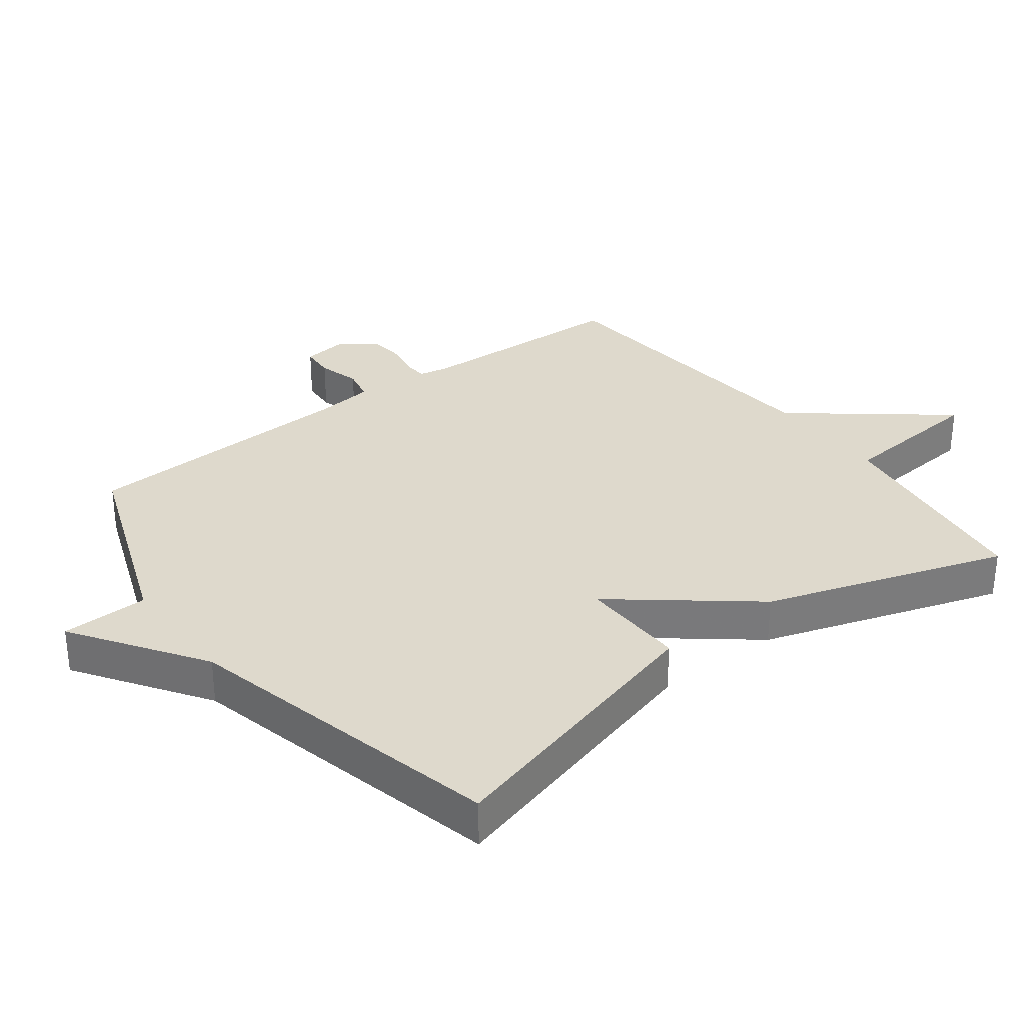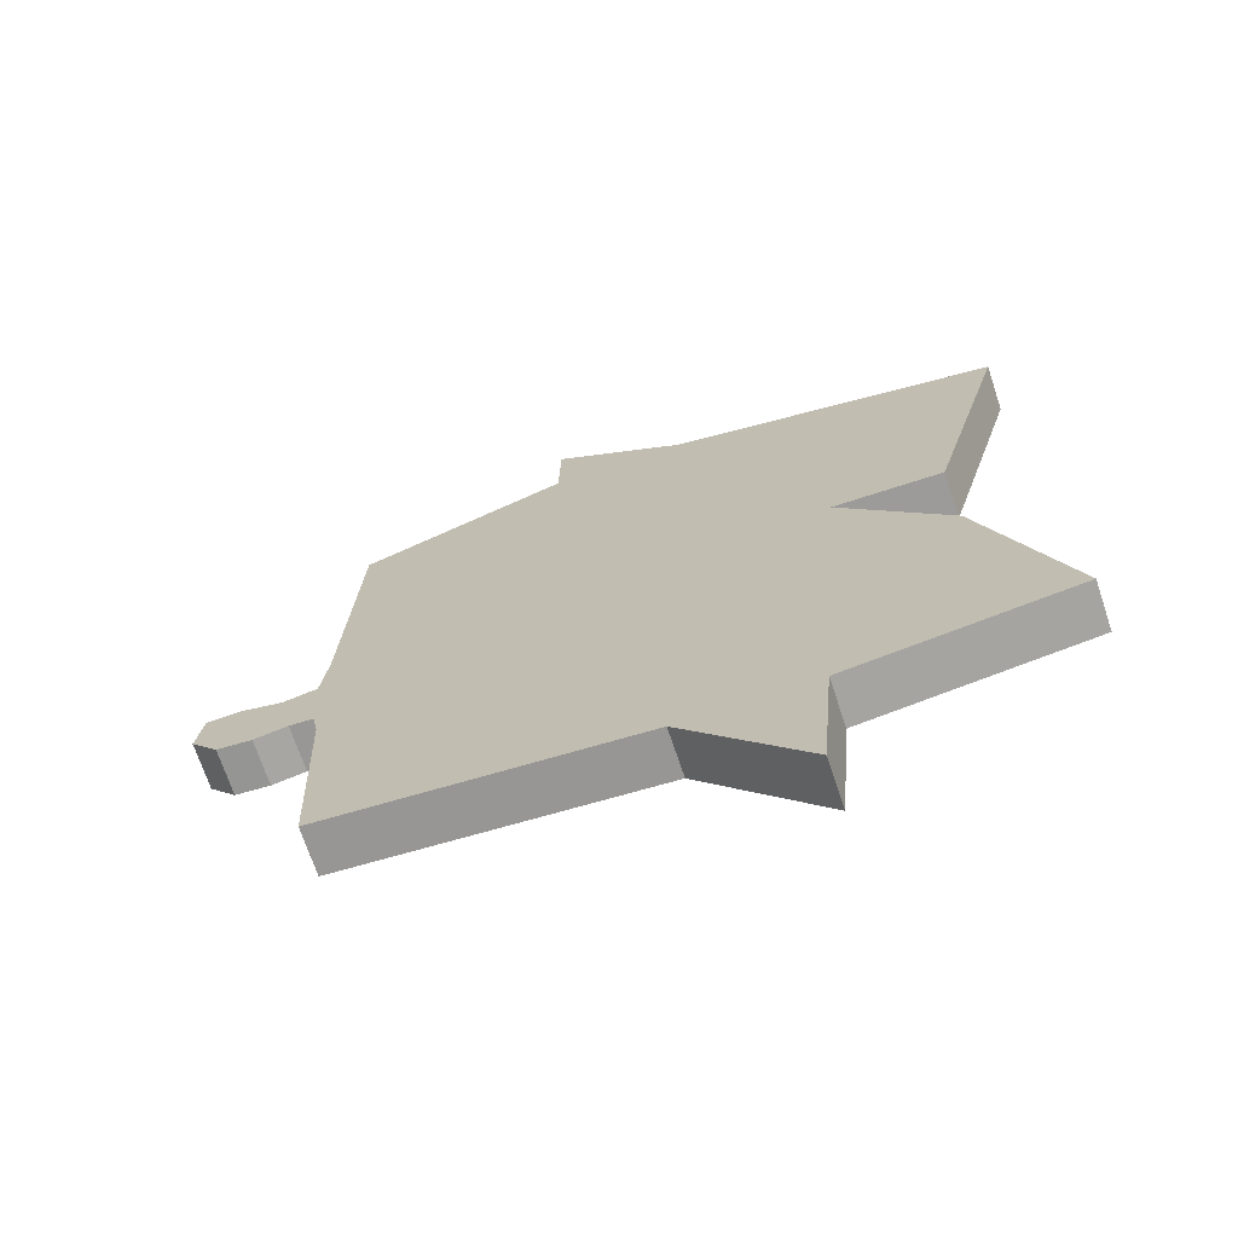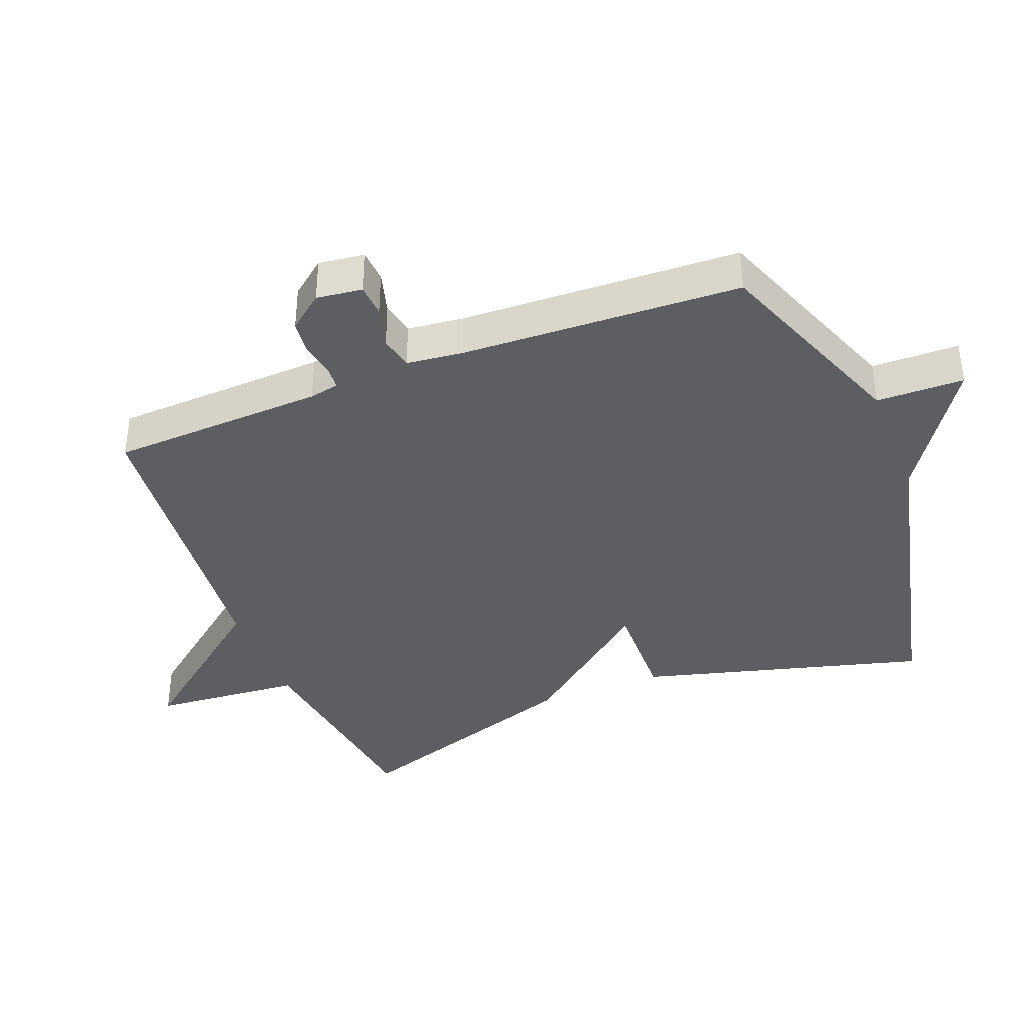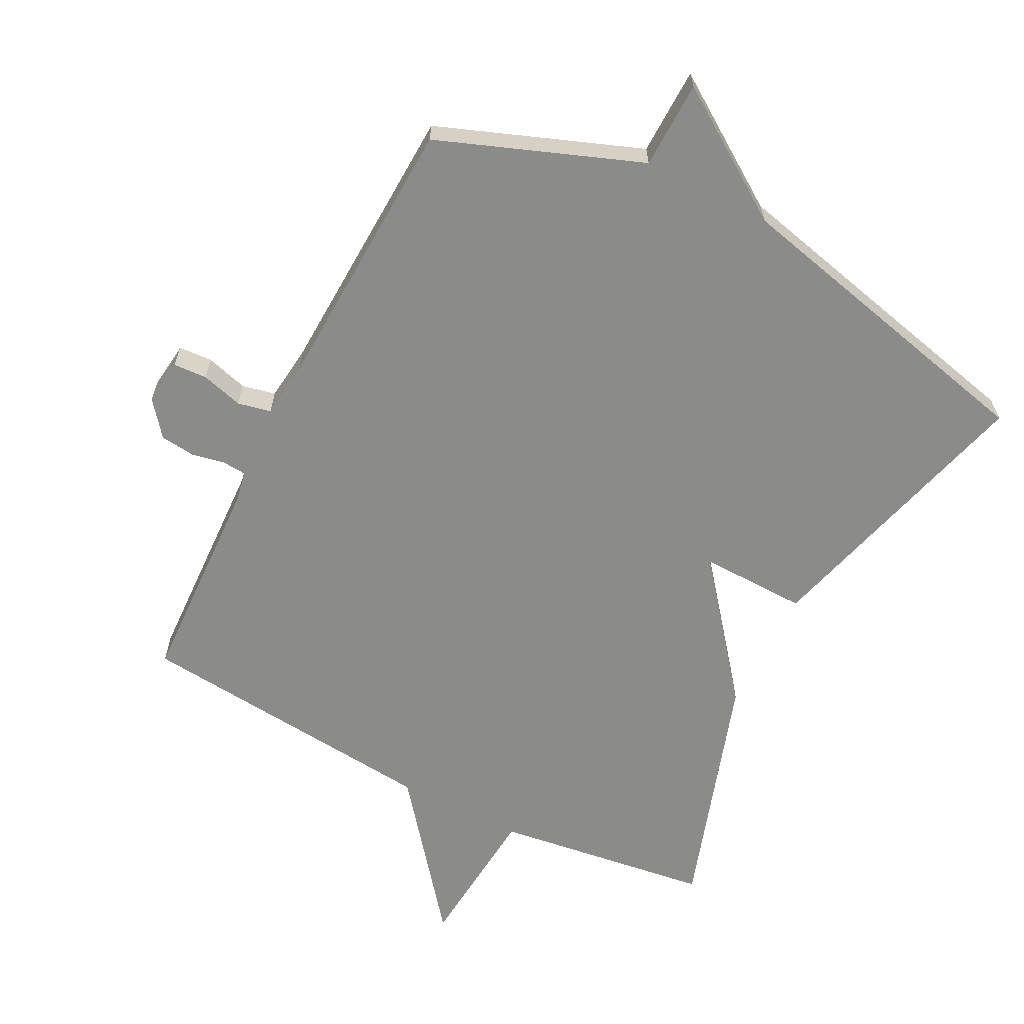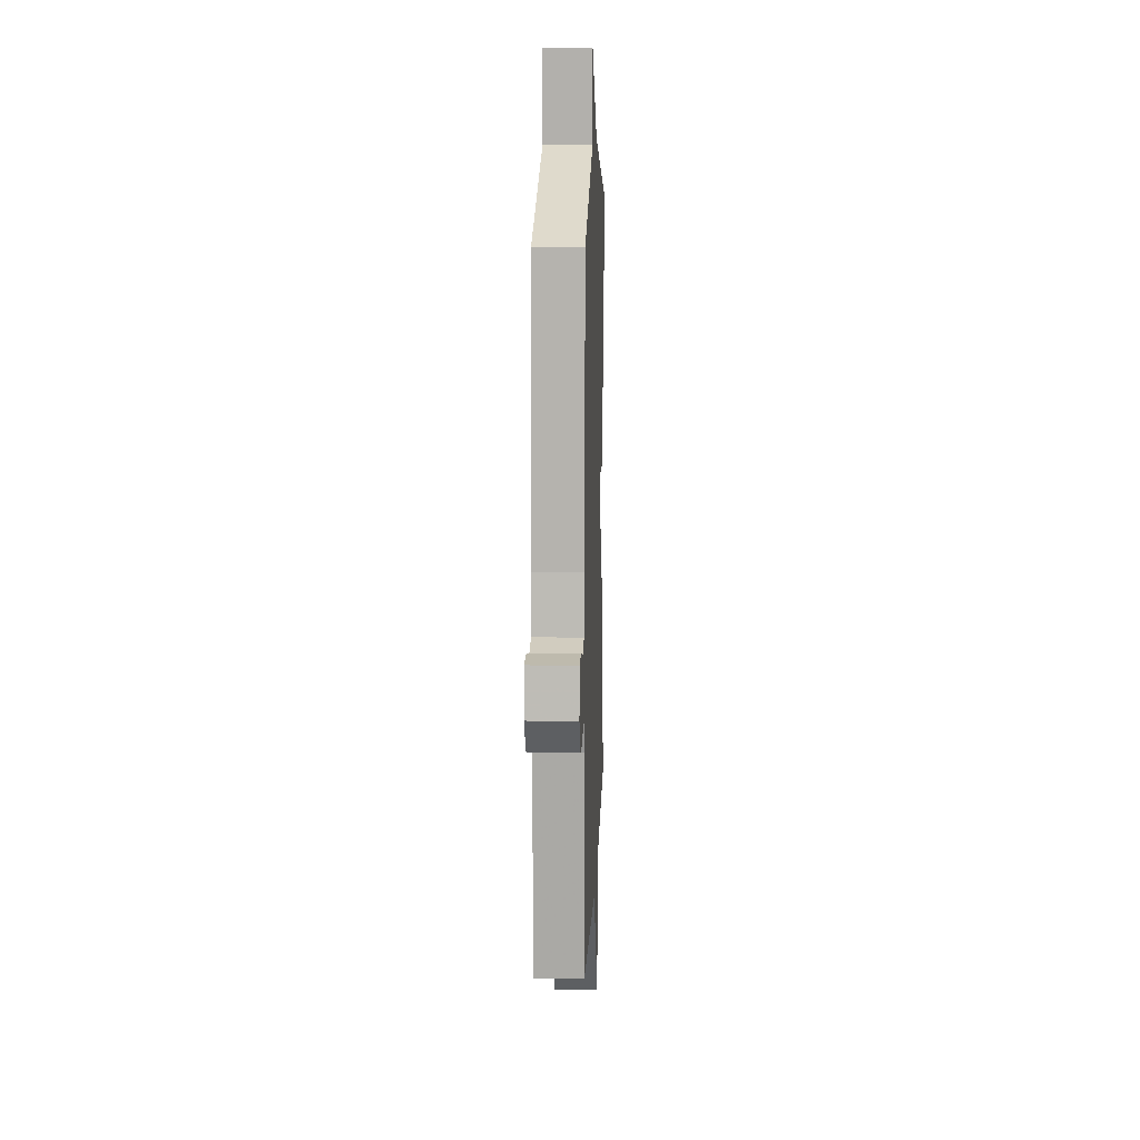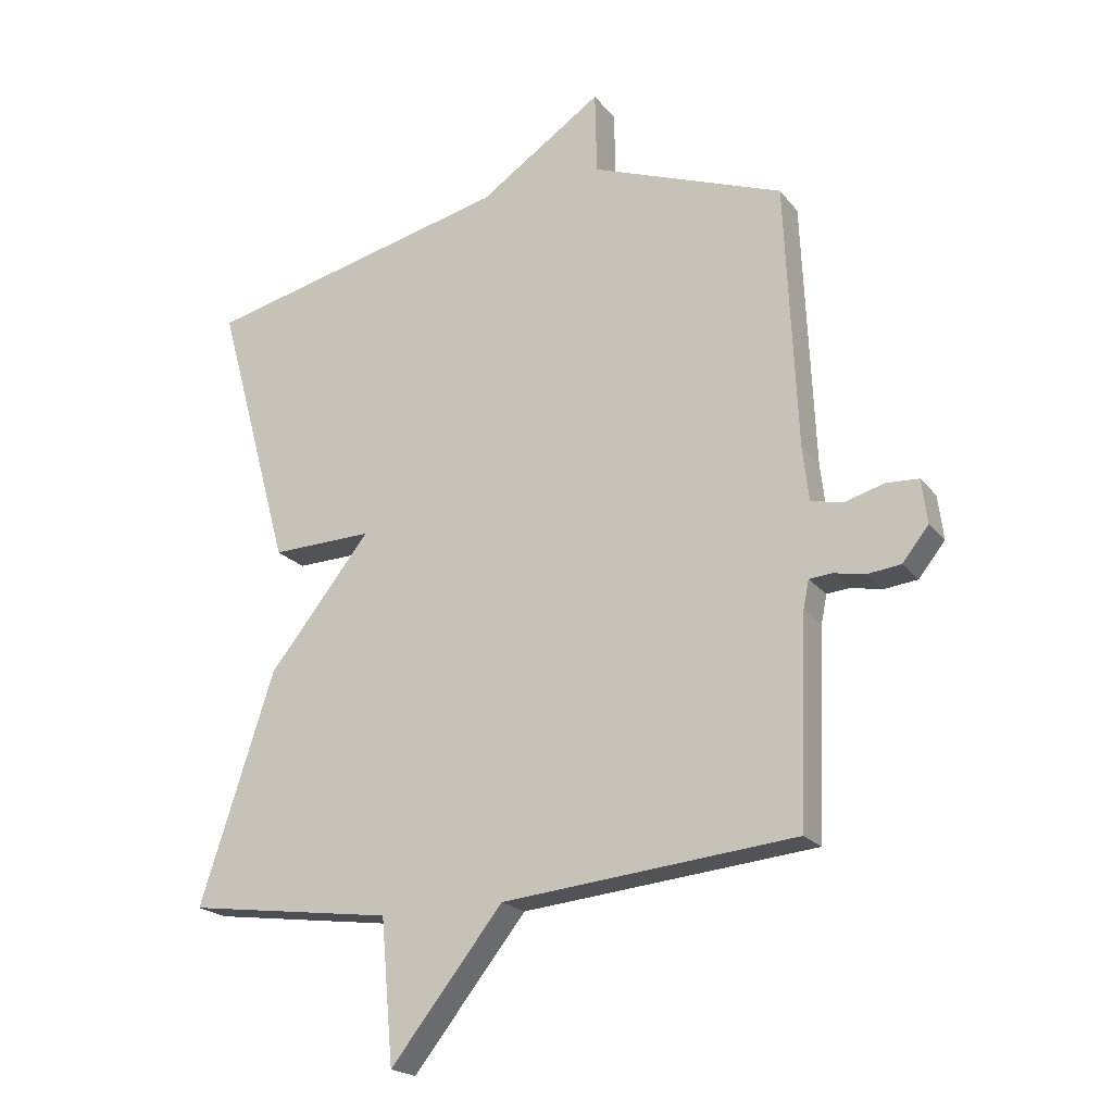
<metadata>
{"format":"obj","ext":"obj","renderer":"f3d","projection":"perspective","resolution":1024,"background":"white","views":[{"elev":31.9,"azim":52.9,"up":"+Y"},{"elev":-70.4,"azim":18.5,"up":"+Z"},{"elev":-38.6,"azim":-68.5,"up":"+Y"},{"elev":-63.7,"azim":-27.0,"up":"+Y"},{"elev":12.1,"azim":-87.8,"up":"+Z"},{"elev":-20.5,"azim":-152.9,"up":"+Z"}]}
</metadata>
<code>
v -0.5 0.07 -0.5
v -0.513 0.07 -0.174
v -0.522 0.07 -0.129
v -0.558 0.07 -0.126
v -0.609 0.07 -0.136
v -0.662 0.07 -0.13
v -0.704 0.07 -0.077
v -0.695 0.07 -0.007
v -0.644 0.07 -0.004
v -0.58 0.07 -0.022
v -0.529 0.07 -0.011
v -0.519 0.07 0.075
v -0.5 0.07 0.5
v -0.192 0.07 0.616
v -0.189 0.07 0.749
v 0.008 0.07 0.616
v 0.5 0.07 0.5
v 0.381 0.07 0.066
v 0.218 0.07 0.07
v 0.381 0.07 -0.134
v 0.5 0.07 -0.5
v 0.169 0.07 -0.545
v 0.149 0.07 -0.772
v -0.031 0.07 -0.545
v -0.5 0 -0.5
v -0.513 0 -0.174
v -0.522 0 -0.129
v -0.558 0 -0.126
v -0.609 0 -0.136
v -0.662 0 -0.13
v -0.704 0 -0.077
v -0.695 0 -0.007
v -0.644 0 -0.004
v -0.58 0 -0.022
v -0.529 0 -0.011
v -0.519 0 0.075
v -0.5 0 0.5
v -0.192 0 0.616
v -0.189 0 0.749
v 0.008 0 0.616
v 0.5 0 0.5
v 0.381 0 0.066
v 0.218 0 0.07
v 0.381 0 -0.134
v 0.5 0 -0.5
v 0.169 0 -0.545
v 0.149 0 -0.772
v -0.031 0 -0.545
f 22 23 24
f 24 1 2
f 22 24 2
f 21 22 2
f 20 21 2
f 19 20 2
f 16 17 18 19
f 14 15 16 19
f 19 2 3
f 14 19 3
f 13 14 3
f 12 13 3
f 11 12 3
f 10 11 3 4
f 8 9 10
f 7 8 10
f 6 7 10
f 5 6 10
f 4 5 10
f 48 47 46
f 26 25 48
f 26 48 46
f 26 46 45
f 26 45 44
f 26 44 43
f 43 42 41 40
f 43 40 39 38
f 27 26 43
f 27 43 38
f 27 38 37
f 27 37 36
f 27 36 35
f 28 27 35 34
f 34 33 32
f 34 32 31
f 34 31 30
f 34 30 29
f 34 29 28
f 1 25 26 2
f 2 26 27 3
f 3 27 28 4
f 4 28 29 5
f 5 29 30 6
f 6 30 31 7
f 7 31 32 8
f 8 32 33 9
f 9 33 34 10
f 10 34 35 11
f 11 35 36 12
f 12 36 37 13
f 13 37 38 14
f 14 38 39 15
f 15 39 40 16
f 16 40 41 17
f 17 41 42 18
f 18 42 43 19
f 19 43 44 20
f 20 44 45 21
f 21 45 46 22
f 22 46 47 23
f 23 47 48 24
f 24 48 25 1

</code>
